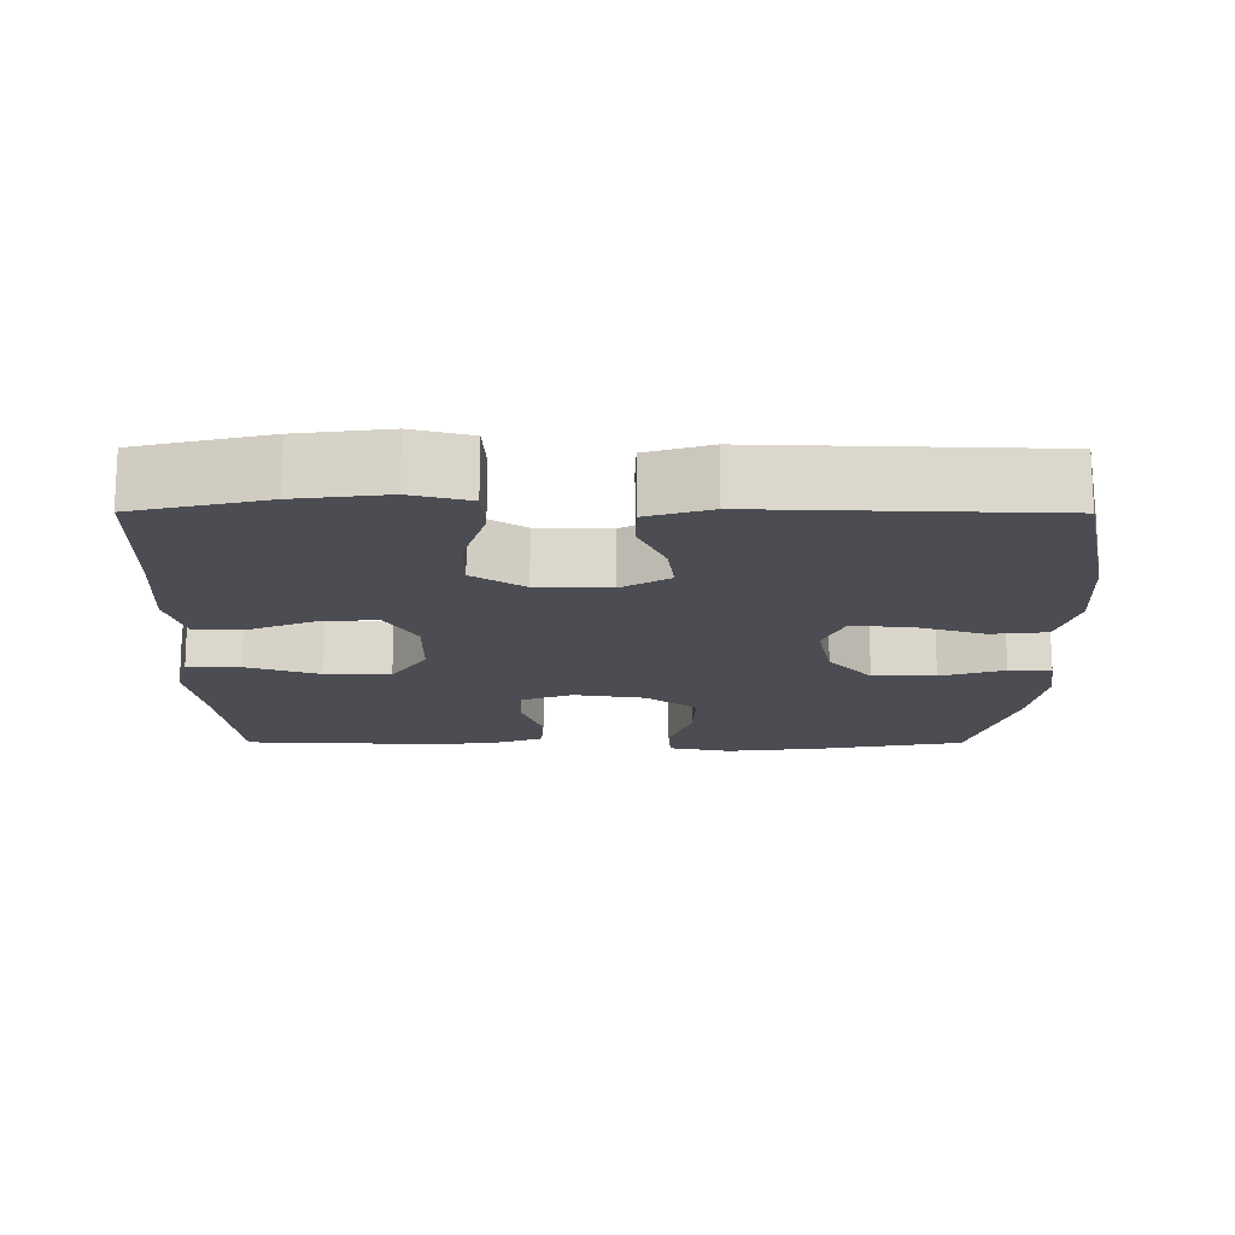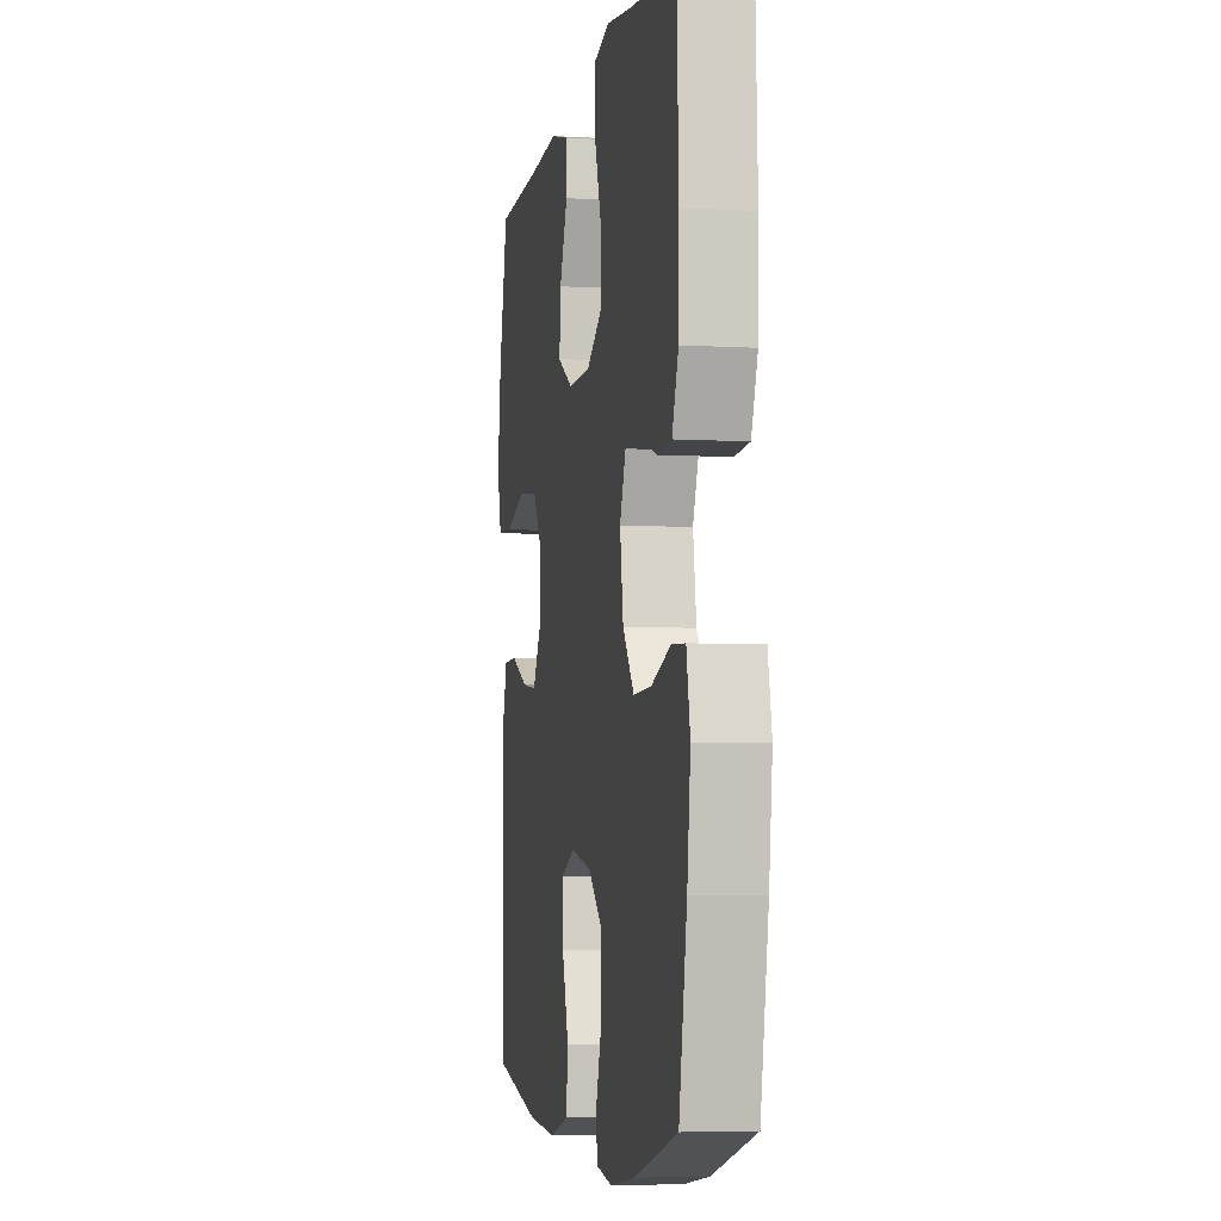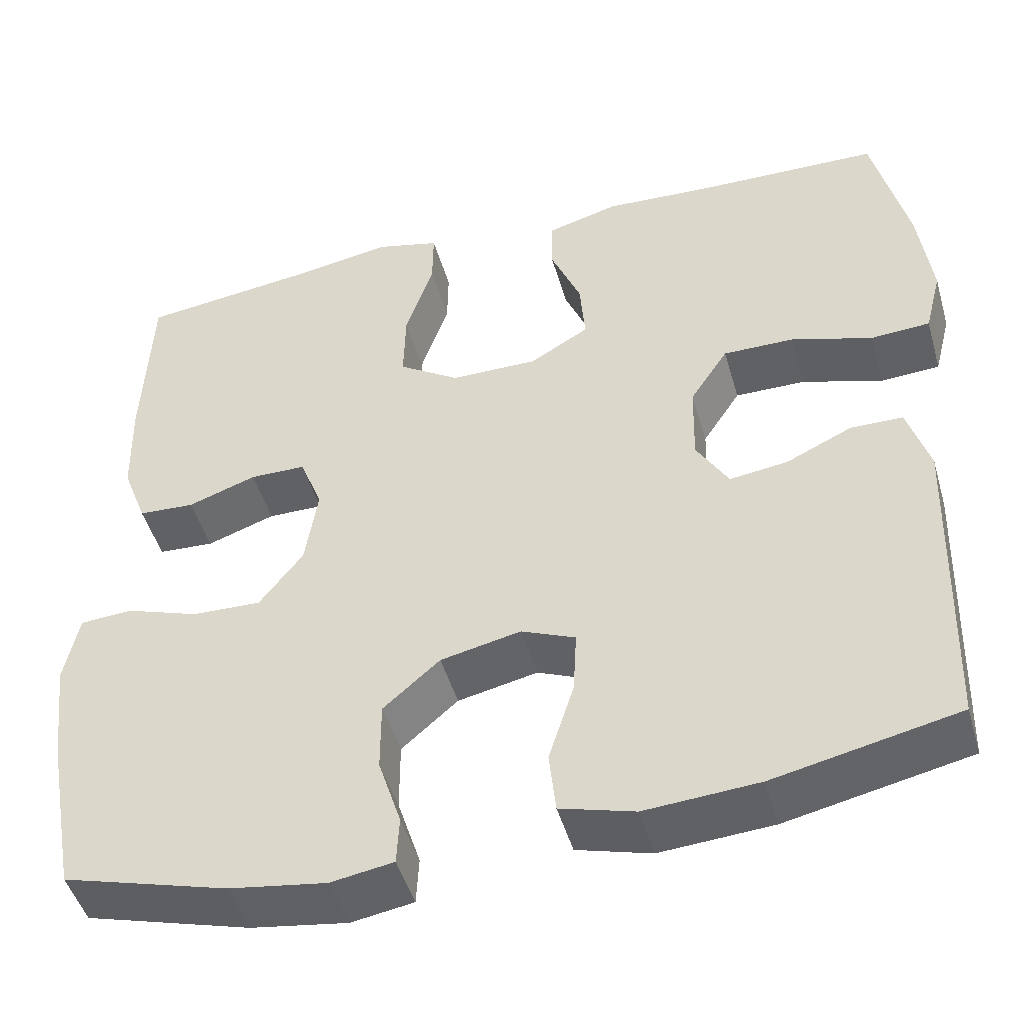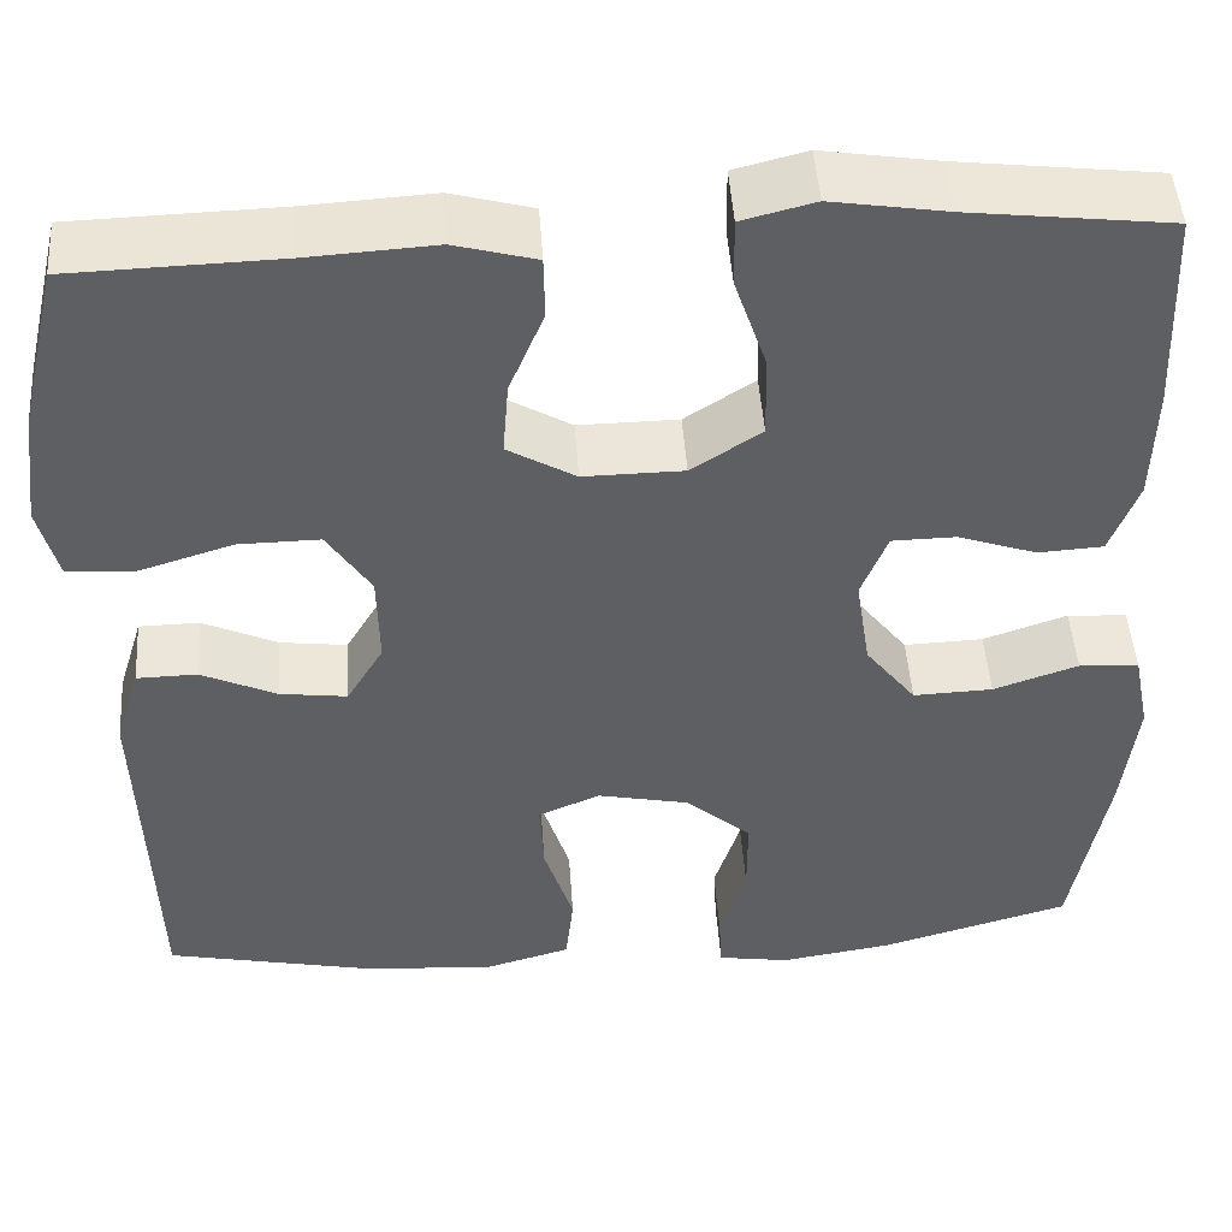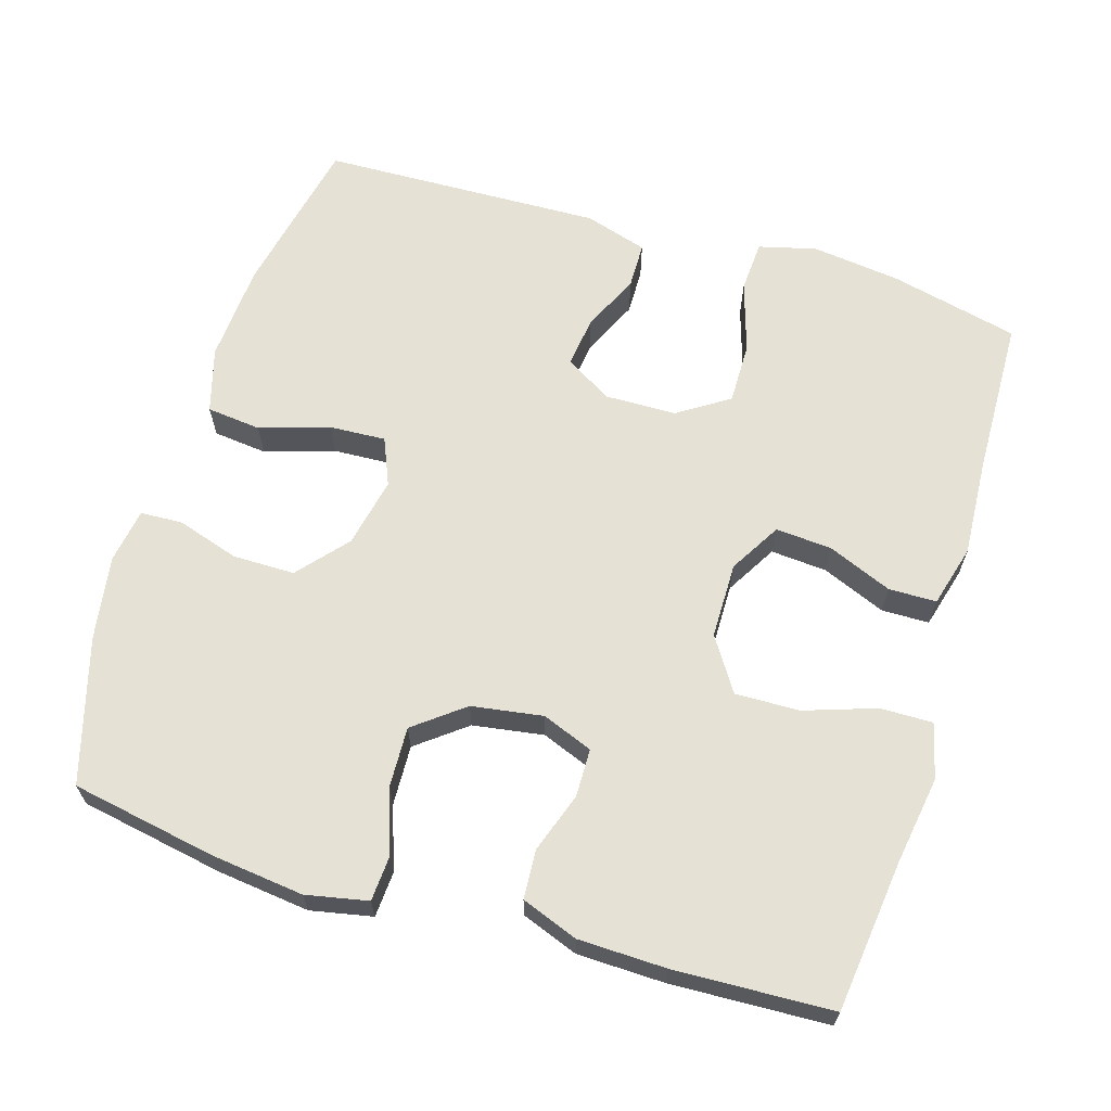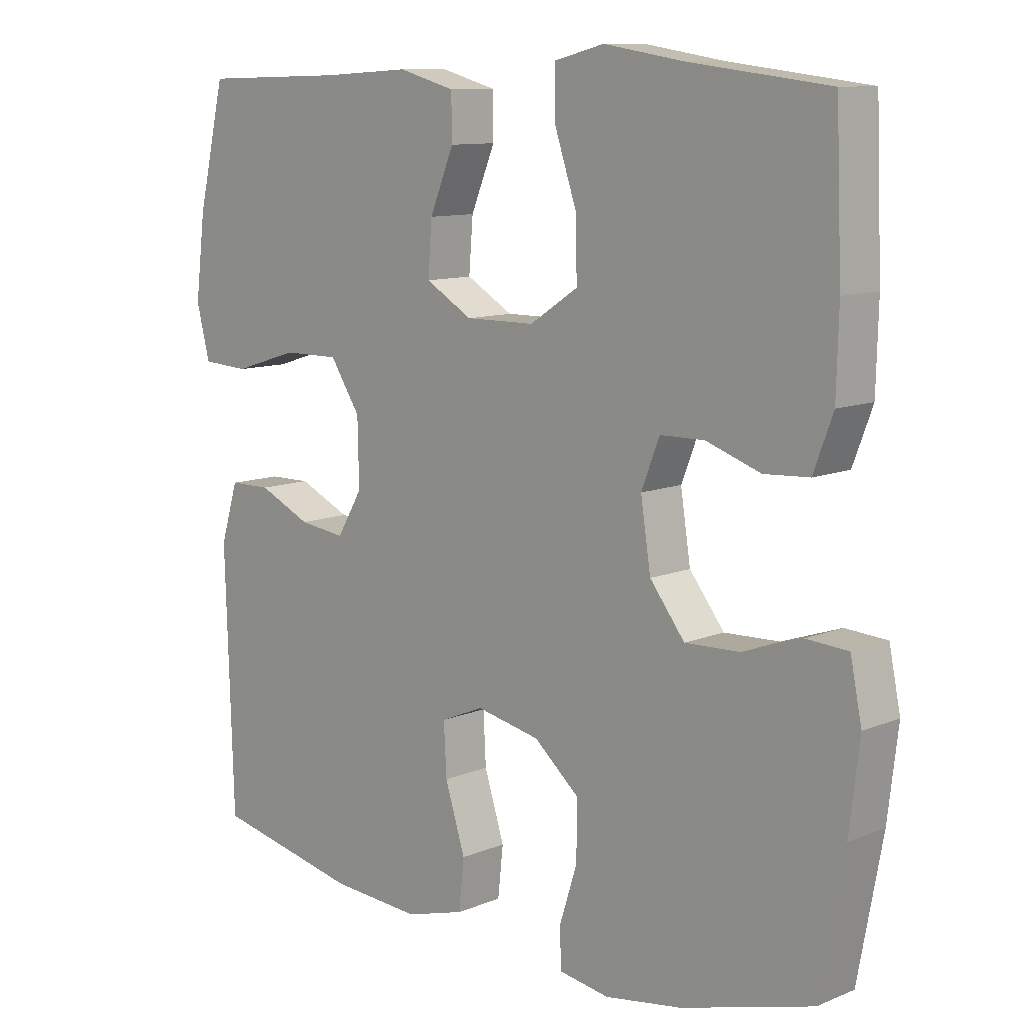
<metadata>
{"format":"obj","ext":"obj","renderer":"f3d","projection":"perspective","resolution":1024,"background":"white","views":[{"elev":-16.4,"azim":89.8,"up":"+Y"},{"elev":-5.3,"azim":-100.5,"up":"+Z"},{"elev":-47.5,"azim":15.9,"up":"+Z"},{"elev":47.6,"azim":176.1,"up":"+Z"},{"elev":64.9,"azim":-73.1,"up":"+Y"},{"elev":10.5,"azim":-135.8,"up":"+Z"}]}
</metadata>
<code>
v 0.5 0.07 0.5
v 0.541 0.07 0.325
v 0.556 0.07 0.204
v 0.536 0.07 0.126
v 0.466 0.07 0.122
v 0.37 0.07 0.152
v 0.286 0.07 0.153
v 0.241 0.07 0.084
v 0.239 0.07 -0.013
v 0.277 0.07 -0.077
v 0.346 0.07 -0.068
v 0.424 0.07 -0.032
v 0.486 0.07 -0.033
v 0.512 0.07 -0.118
v 0.5 0.07 -0.5
v 0.283 0.07 -0.546
v 0.149 0.07 -0.555
v 0.061 0.07 -0.53
v 0.053 0.07 -0.456
v 0.083 0.07 -0.361
v 0.087 0.07 -0.285
v 0.023 0.07 -0.258
v -0.072 0.07 -0.278
v -0.139 0.07 -0.336
v -0.139 0.07 -0.42
v -0.112 0.07 -0.505
v -0.115 0.07 -0.562
v -0.189 0.07 -0.574
v -0.304 0.07 -0.556
v -0.5 0.07 -0.5
v -0.536 0.07 -0.303
v -0.551 0.07 -0.176
v -0.534 0.07 -0.092
v -0.472 0.07 -0.088
v -0.385 0.07 -0.118
v -0.303 0.07 -0.121
v -0.251 0.07 -0.054
v -0.236 0.07 0.043
v -0.263 0.07 0.112
v -0.329 0.07 0.113
v -0.41 0.07 0.085
v -0.477 0.07 0.089
v -0.506 0.07 0.166
v -0.509 0.07 0.285
v -0.5 0.07 0.5
v -0.293 0.07 0.525
v -0.174 0.07 0.544
v -0.099 0.07 0.525
v -0.1 0.07 0.454
v -0.133 0.07 0.356
v -0.135 0.07 0.269
v -0.063 0.07 0.222
v 0.04 0.07 0.221
v 0.11 0.07 0.262
v 0.104 0.07 0.339
v 0.068 0.07 0.426
v 0.069 0.07 0.491
v 0.153 0.07 0.514
v 0.285 0.07 0.506
v 0.5 0 0.5
v 0.541 0 0.325
v 0.556 0 0.204
v 0.536 0 0.126
v 0.466 0 0.122
v 0.37 0 0.152
v 0.286 0 0.153
v 0.241 0 0.084
v 0.239 0 -0.013
v 0.277 0 -0.077
v 0.346 0 -0.068
v 0.424 0 -0.032
v 0.486 0 -0.033
v 0.512 0 -0.118
v 0.5 0 -0.5
v 0.283 0 -0.546
v 0.149 0 -0.555
v 0.061 0 -0.53
v 0.053 0 -0.456
v 0.083 0 -0.361
v 0.087 0 -0.285
v 0.023 0 -0.258
v -0.072 0 -0.278
v -0.139 0 -0.336
v -0.139 0 -0.42
v -0.112 0 -0.505
v -0.115 0 -0.562
v -0.189 0 -0.574
v -0.304 0 -0.556
v -0.5 0 -0.5
v -0.536 0 -0.303
v -0.551 0 -0.176
v -0.534 0 -0.092
v -0.472 0 -0.088
v -0.385 0 -0.118
v -0.303 0 -0.121
v -0.251 0 -0.054
v -0.236 0 0.043
v -0.263 0 0.112
v -0.329 0 0.113
v -0.41 0 0.085
v -0.477 0 0.089
v -0.506 0 0.166
v -0.509 0 0.285
v -0.5 0 0.5
v -0.293 0 0.525
v -0.174 0 0.544
v -0.099 0 0.525
v -0.1 0 0.454
v -0.133 0 0.356
v -0.135 0 0.269
v -0.063 0 0.222
v 0.04 0 0.221
v 0.11 0 0.262
v 0.104 0 0.339
v 0.068 0 0.426
v 0.069 0 0.491
v 0.153 0 0.514
v 0.285 0 0.506
f 56 57 58 59
f 55 56 59 1
f 54 55 1 2
f 53 54 2 3
f 52 53 3 4
f 47 48 49 50
f 46 47 50 51
f 45 46 51
f 44 45 51 52
f 40 41 42 43
f 39 40 43 44
f 32 33 34 35
f 32 35 36
f 31 32 36
f 30 31 36
f 29 30 36 37
f 25 26 27 28
f 24 25 28 29
f 17 18 19 20
f 17 20 21
f 16 17 21
f 15 16 21
f 14 15 21
f 11 12 13 14
f 10 11 14 21
f 9 10 21 22
f 4 5 6
f 52 4 6
f 52 6 7
f 39 44 52 7
f 38 39 7 8
f 24 29 37 38
f 23 24 38 8
f 8 9 22 23
f 118 117 116 115
f 60 118 115 114
f 61 60 114 113
f 62 61 113 112
f 63 62 112 111
f 109 108 107 106
f 110 109 106 105
f 110 105 104
f 111 110 104 103
f 102 101 100 99
f 103 102 99 98
f 94 93 92 91
f 95 94 91
f 95 91 90
f 95 90 89
f 96 95 89 88
f 87 86 85 84
f 88 87 84 83
f 79 78 77 76
f 80 79 76
f 80 76 75
f 80 75 74
f 80 74 73
f 73 72 71 70
f 80 73 70 69
f 81 80 69 68
f 65 64 63
f 65 63 111
f 66 65 111
f 66 111 103 98
f 67 66 98 97
f 97 96 88 83
f 67 97 83 82
f 82 81 68 67
f 1 60 61 2
f 2 61 62 3
f 3 62 63 4
f 4 63 64 5
f 5 64 65 6
f 6 65 66 7
f 7 66 67 8
f 8 67 68 9
f 9 68 69 10
f 10 69 70 11
f 11 70 71 12
f 12 71 72 13
f 13 72 73 14
f 14 73 74 15
f 15 74 75 16
f 16 75 76 17
f 17 76 77 18
f 18 77 78 19
f 19 78 79 20
f 20 79 80 21
f 21 80 81 22
f 22 81 82 23
f 23 82 83 24
f 24 83 84 25
f 25 84 85 26
f 26 85 86 27
f 27 86 87 28
f 28 87 88 29
f 29 88 89 30
f 30 89 90 31
f 31 90 91 32
f 32 91 92 33
f 33 92 93 34
f 34 93 94 35
f 35 94 95 36
f 36 95 96 37
f 37 96 97 38
f 38 97 98 39
f 39 98 99 40
f 40 99 100 41
f 41 100 101 42
f 42 101 102 43
f 43 102 103 44
f 44 103 104 45
f 45 104 105 46
f 46 105 106 47
f 47 106 107 48
f 48 107 108 49
f 49 108 109 50
f 50 109 110 51
f 51 110 111 52
f 52 111 112 53
f 53 112 113 54
f 54 113 114 55
f 55 114 115 56
f 56 115 116 57
f 57 116 117 58
f 58 117 118 59
f 59 118 60 1

</code>
